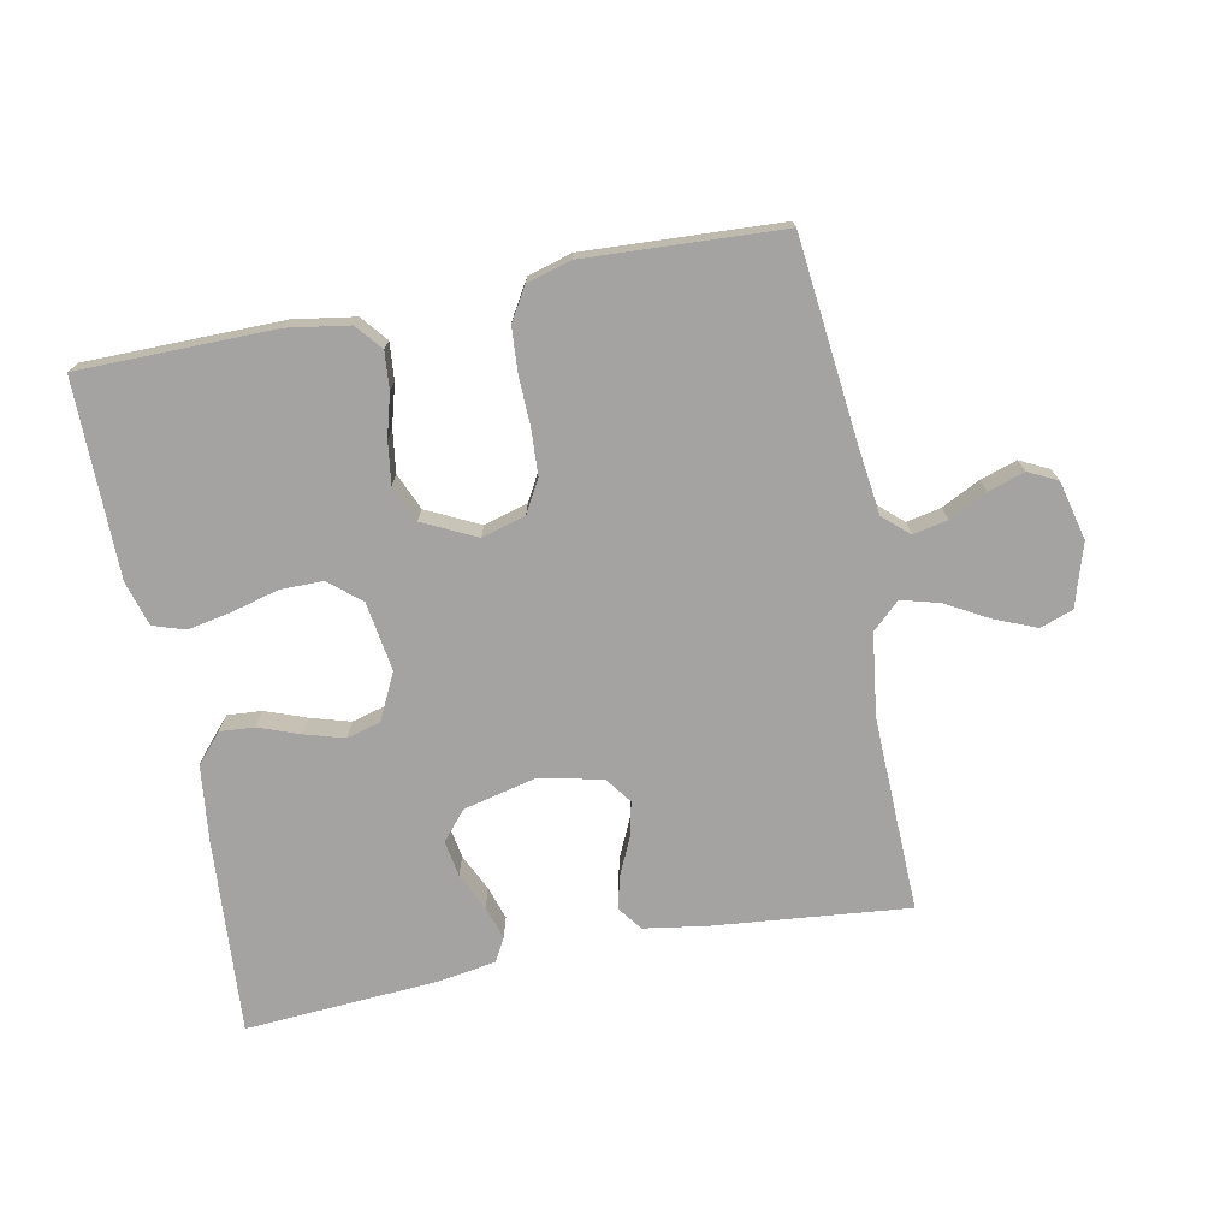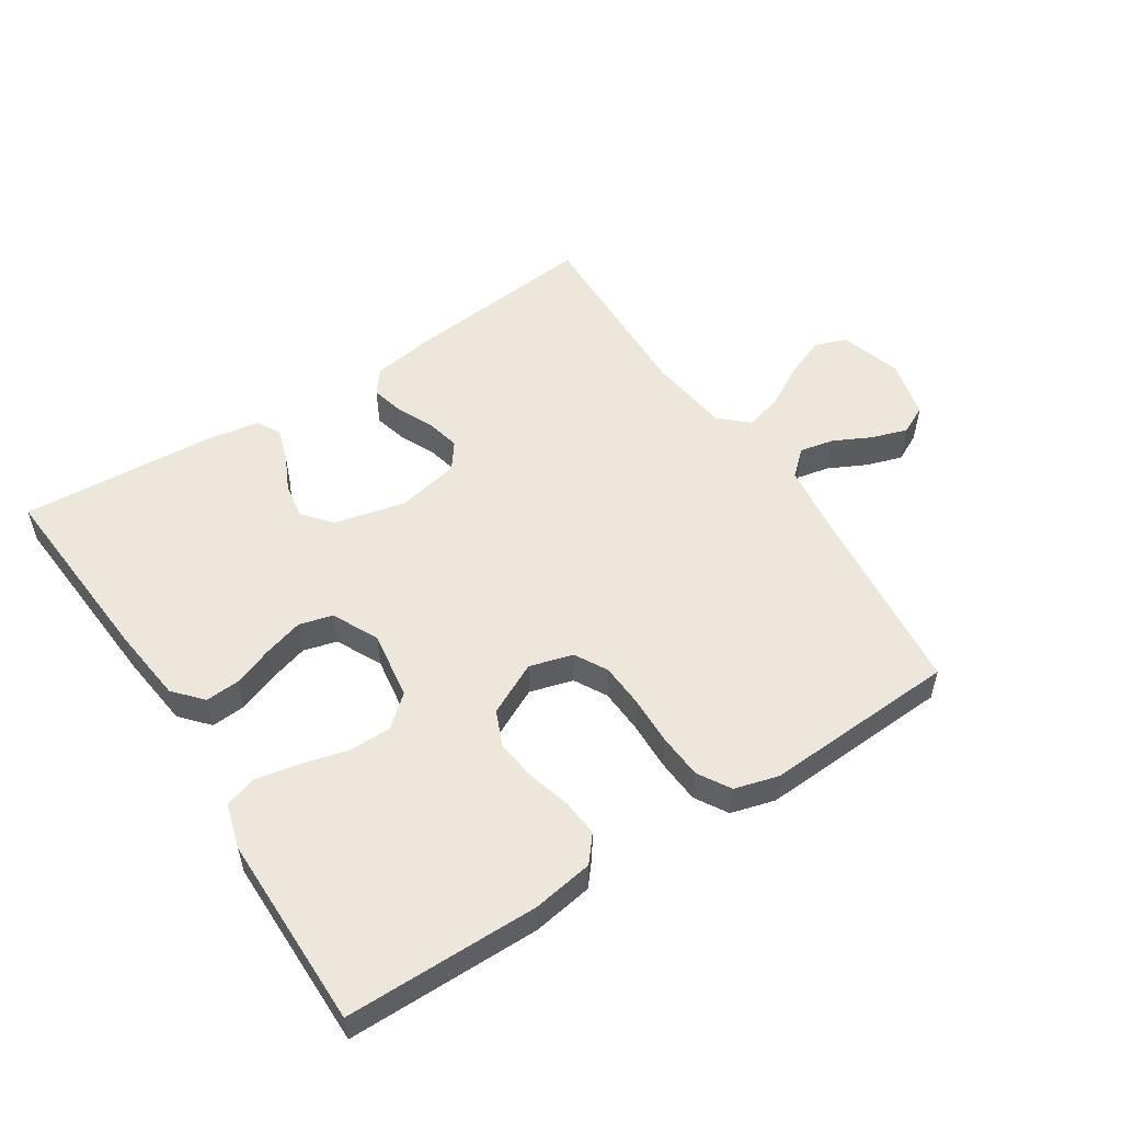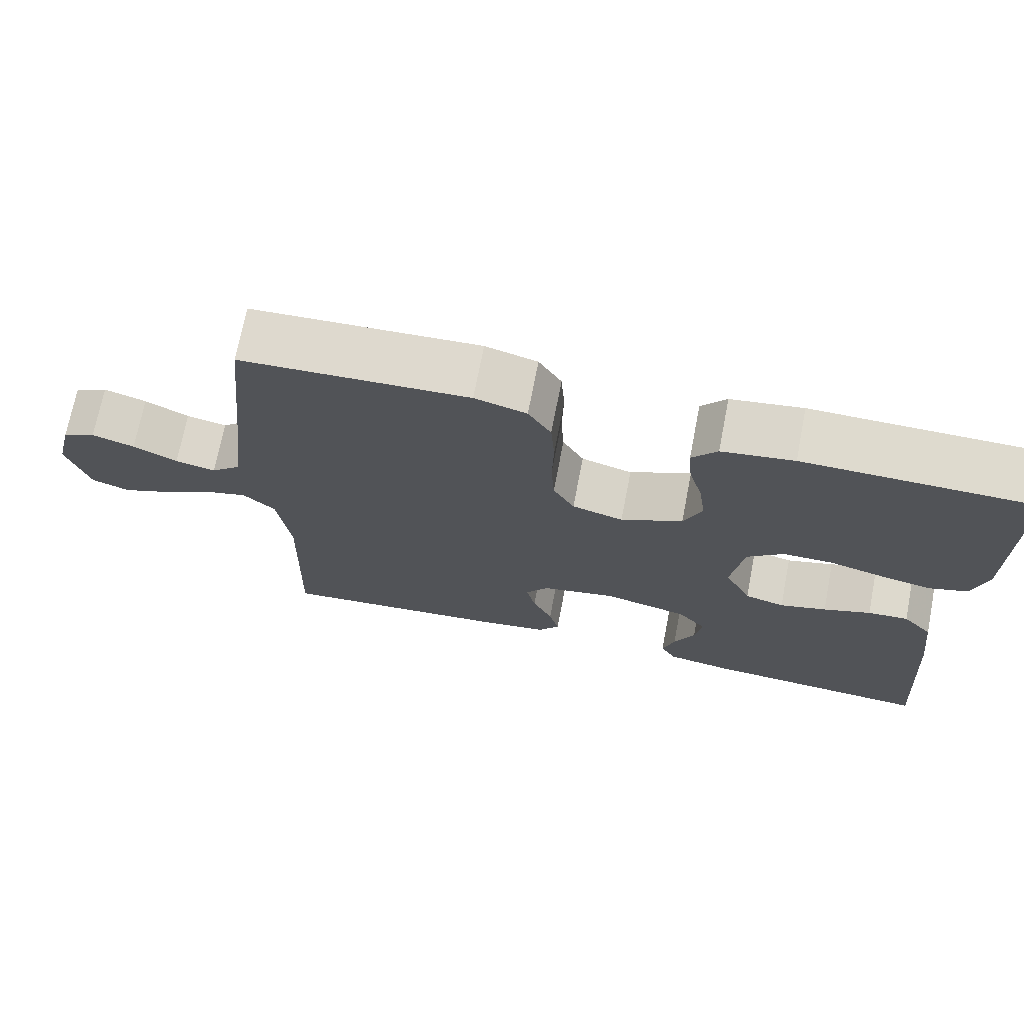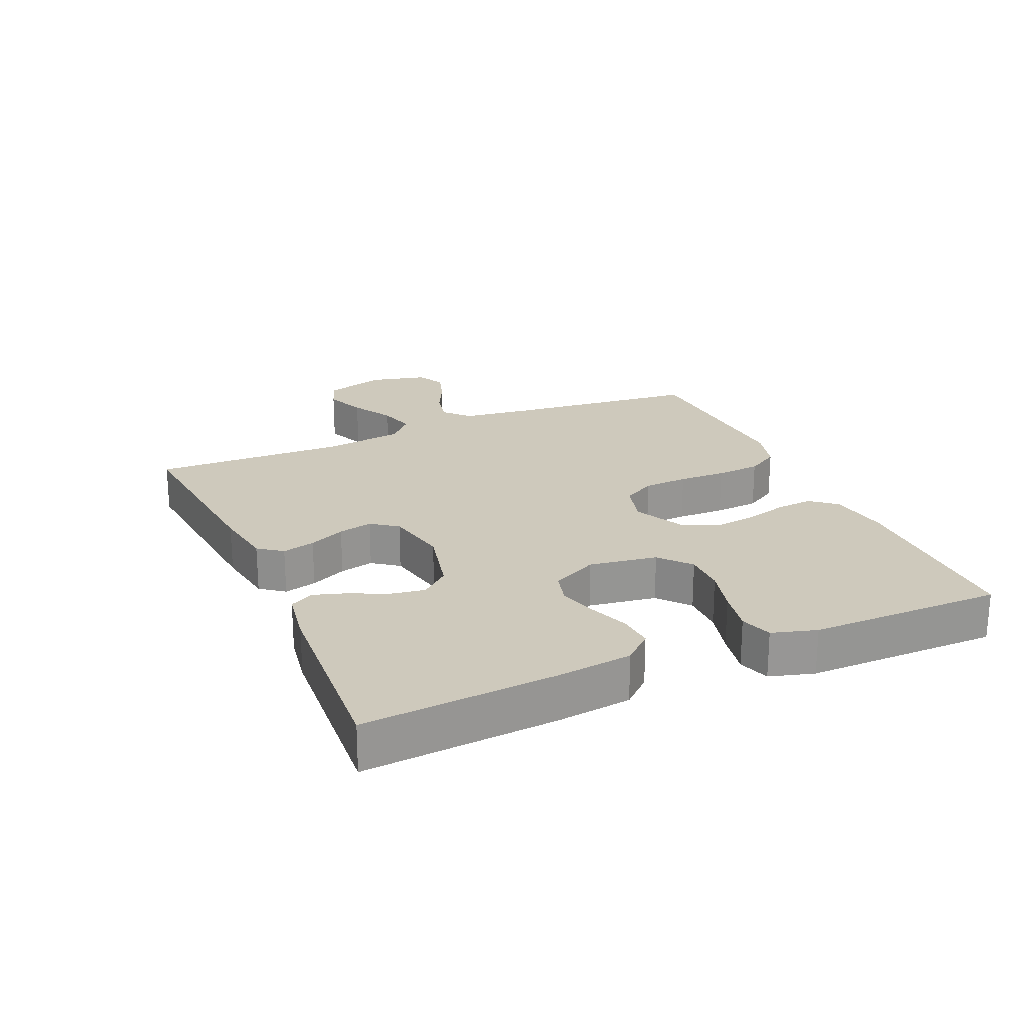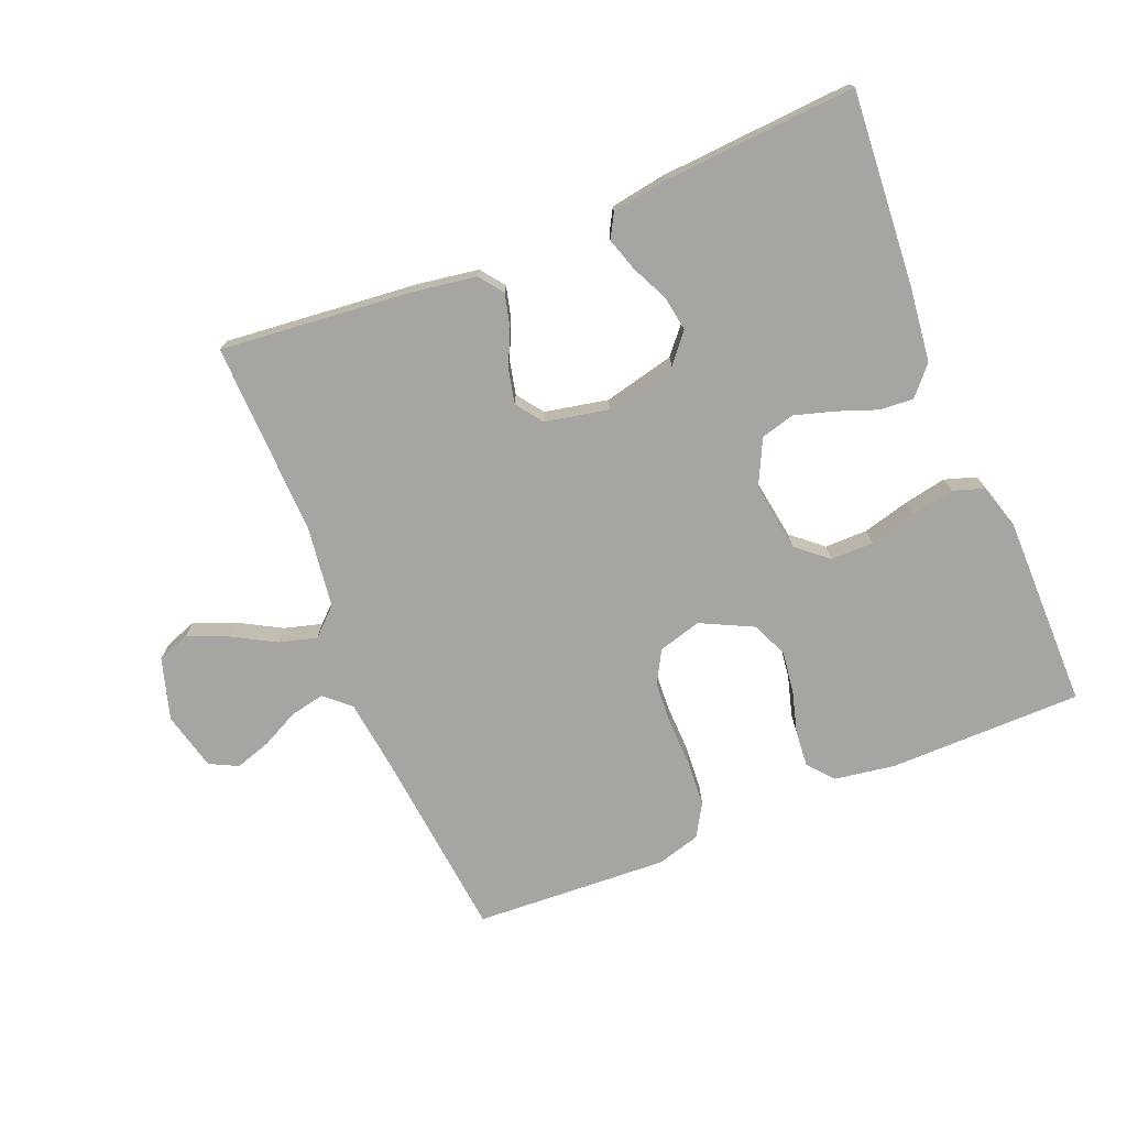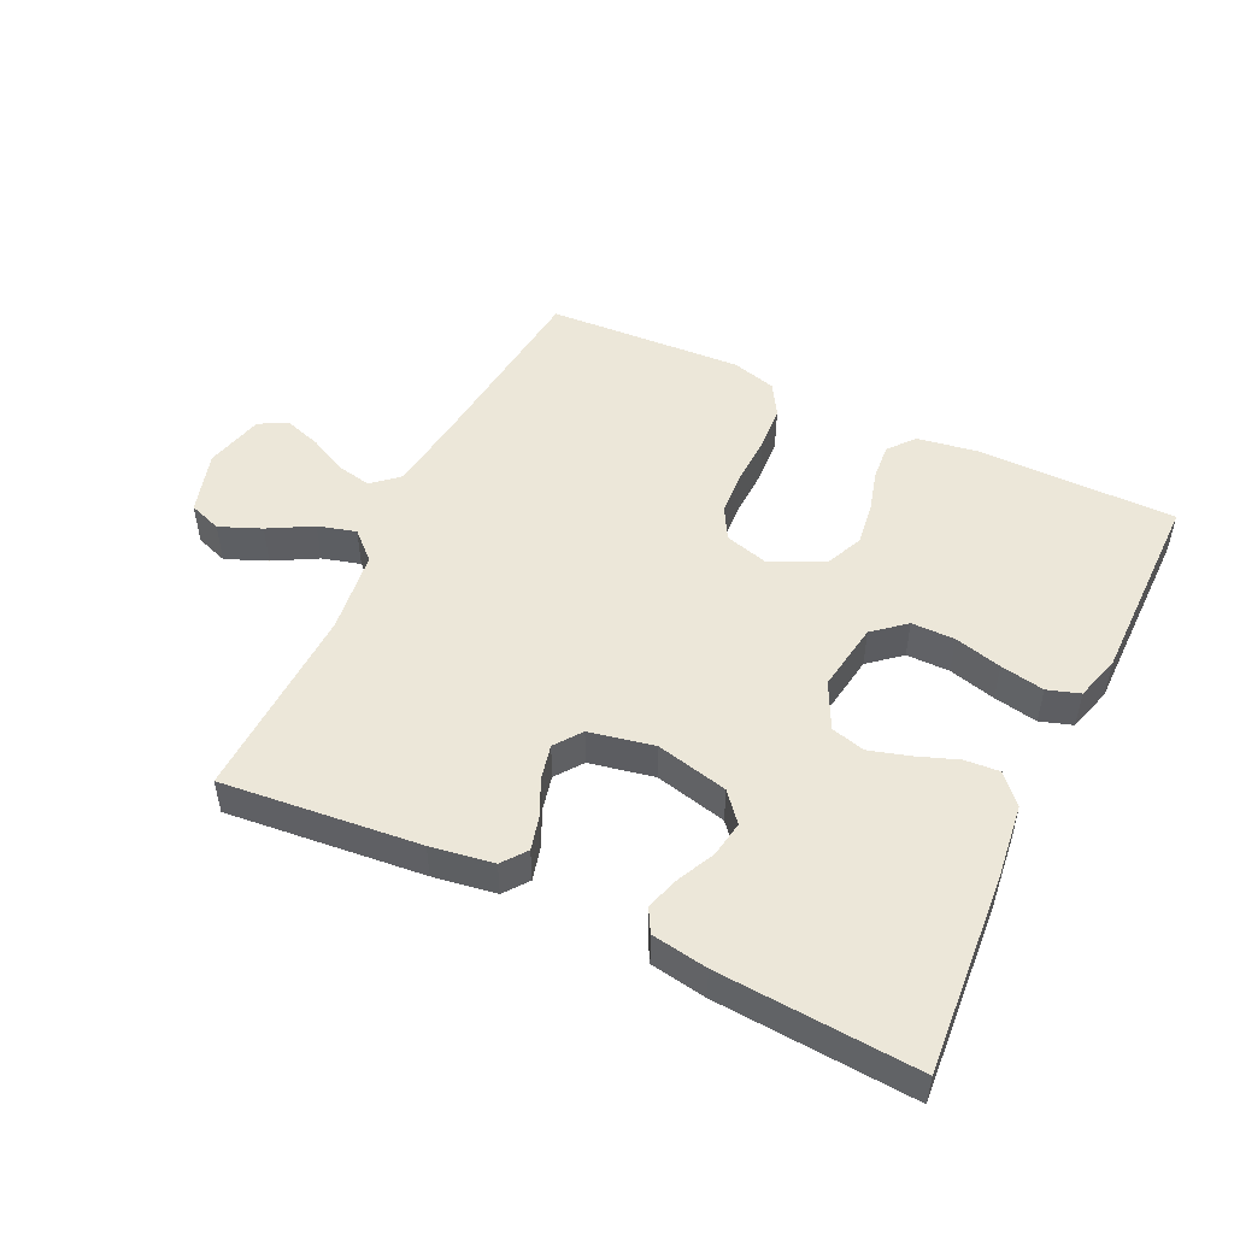
<metadata>
{"format":"obj","ext":"obj","renderer":"f3d","projection":"perspective","resolution":1024,"background":"white","views":[{"elev":-73.1,"azim":11.2,"up":"+Y"},{"elev":53.8,"azim":-32.9,"up":"+Y"},{"elev":71.2,"azim":-169.0,"up":"+Z"},{"elev":22.5,"azim":-113.6,"up":"+Y"},{"elev":-73.6,"azim":-157.7,"up":"+Y"},{"elev":49.8,"azim":-154.4,"up":"+Y"}]}
</metadata>
<code>
v -0.5 0.07 0.5
v -0.2 0.07 0.502
v -0.106 0.07 0.487
v -0.073 0.07 0.447
v -0.078 0.07 0.39
v -0.096 0.07 0.326
v -0.105 0.07 0.261
v -0.081 0.07 0.205
v 0 0.07 0.165
v 0.067 0.07 0.184
v 0.095 0.07 0.234
v 0.099 0.07 0.303
v 0.097 0.07 0.378
v 0.102 0.07 0.447
v 0.132 0.07 0.497
v 0.2 0.07 0.516
v 0.5 0.07 0.5
v 0.531 0.07 0.2
v 0.545 0.07 0.089
v 0.584 0.07 0.054
v 0.637 0.07 0.065
v 0.695 0.07 0.094
v 0.751 0.07 0.112
v 0.795 0.07 0.09
v 0.817 0.07 0
v 0.788 0.07 -0.096
v 0.738 0.07 -0.114
v 0.675 0.07 -0.088
v 0.609 0.07 -0.051
v 0.551 0.07 -0.035
v 0.509 0.07 -0.074
v 0.492 0.07 -0.2
v 0.5 0.07 -0.5
v 0.2 0.07 -0.47
v 0.105 0.07 -0.455
v 0.077 0.07 -0.418
v 0.09 0.07 -0.367
v 0.116 0.07 -0.311
v 0.128 0.07 -0.258
v 0.098 0.07 -0.217
v 0 0.07 -0.197
v -0.11 0.07 -0.223
v -0.147 0.07 -0.267
v -0.138 0.07 -0.322
v -0.111 0.07 -0.379
v -0.095 0.07 -0.43
v -0.115 0.07 -0.466
v -0.2 0.07 -0.48
v -0.5 0.07 -0.5
v -0.478 0.07 -0.2
v -0.464 0.07 -0.084
v -0.425 0.07 -0.04
v -0.372 0.07 -0.044
v -0.31 0.07 -0.067
v -0.249 0.07 -0.085
v -0.197 0.07 -0.071
v -0.162 0.07 0
v -0.178 0.07 0.106
v -0.226 0.07 0.147
v -0.292 0.07 0.147
v -0.364 0.07 0.128
v -0.431 0.07 0.115
v -0.48 0.07 0.131
v -0.5 0.07 0.2
v -0.5 0 0.5
v -0.2 0 0.502
v -0.106 0 0.487
v -0.073 0 0.447
v -0.078 0 0.39
v -0.096 0 0.326
v -0.105 0 0.261
v -0.081 0 0.205
v 0 0 0.165
v 0.067 0 0.184
v 0.095 0 0.234
v 0.099 0 0.303
v 0.097 0 0.378
v 0.102 0 0.447
v 0.132 0 0.497
v 0.2 0 0.516
v 0.5 0 0.5
v 0.531 0 0.2
v 0.545 0 0.089
v 0.584 0 0.054
v 0.637 0 0.065
v 0.695 0 0.094
v 0.751 0 0.112
v 0.795 0 0.09
v 0.817 0 0
v 0.788 0 -0.096
v 0.738 0 -0.114
v 0.675 0 -0.088
v 0.609 0 -0.051
v 0.551 0 -0.035
v 0.509 0 -0.074
v 0.492 0 -0.2
v 0.5 0 -0.5
v 0.2 0 -0.47
v 0.105 0 -0.455
v 0.077 0 -0.418
v 0.09 0 -0.367
v 0.116 0 -0.311
v 0.128 0 -0.258
v 0.098 0 -0.217
v 0 0 -0.197
v -0.11 0 -0.223
v -0.147 0 -0.267
v -0.138 0 -0.322
v -0.111 0 -0.379
v -0.095 0 -0.43
v -0.115 0 -0.466
v -0.2 0 -0.48
v -0.5 0 -0.5
v -0.478 0 -0.2
v -0.464 0 -0.084
v -0.425 0 -0.04
v -0.372 0 -0.044
v -0.31 0 -0.067
v -0.249 0 -0.085
v -0.197 0 -0.071
v -0.162 0 0
v -0.178 0 0.106
v -0.226 0 0.147
v -0.292 0 0.147
v -0.364 0 0.128
v -0.431 0 0.115
v -0.48 0 0.131
v -0.5 0 0.2
f 60 61 62 63
f 60 63 64 1
f 51 52 53 54
f 51 54 55
f 50 51 55
f 49 50 55 56
f 47 48 49 56
f 44 45 46 47
f 43 44 47 56
f 35 36 37 38
f 35 38 39
f 32 33 34 35
f 31 32 35 39
f 30 31 39 40
f 26 27 28 29
f 26 29 30
f 25 26 30
f 24 25 30
f 21 22 23 24
f 20 21 24 30
f 19 20 30 40
f 15 16 17 18
f 12 13 14 15
f 11 12 15 18
f 10 11 18 19
f 3 4 5 6
f 3 6 7
f 2 3 7
f 59 60 1 2
f 58 59 2 7
f 57 58 7 8
f 42 43 56 57
f 41 42 57 8
f 40 41 8 9
f 9 10 19 40
f 127 126 125 124
f 65 128 127 124
f 118 117 116 115
f 119 118 115
f 119 115 114
f 120 119 114 113
f 120 113 112 111
f 111 110 109 108
f 120 111 108 107
f 102 101 100 99
f 103 102 99
f 99 98 97 96
f 103 99 96 95
f 104 103 95 94
f 93 92 91 90
f 94 93 90
f 94 90 89
f 94 89 88
f 88 87 86 85
f 94 88 85 84
f 104 94 84 83
f 82 81 80 79
f 79 78 77 76
f 82 79 76 75
f 83 82 75 74
f 70 69 68 67
f 71 70 67
f 71 67 66
f 66 65 124 123
f 71 66 123 122
f 72 71 122 121
f 121 120 107 106
f 72 121 106 105
f 73 72 105 104
f 104 83 74 73
f 1 65 66 2
f 2 66 67 3
f 3 67 68 4
f 4 68 69 5
f 5 69 70 6
f 6 70 71 7
f 7 71 72 8
f 8 72 73 9
f 9 73 74 10
f 10 74 75 11
f 11 75 76 12
f 12 76 77 13
f 13 77 78 14
f 14 78 79 15
f 15 79 80 16
f 16 80 81 17
f 17 81 82 18
f 18 82 83 19
f 19 83 84 20
f 20 84 85 21
f 21 85 86 22
f 22 86 87 23
f 23 87 88 24
f 24 88 89 25
f 25 89 90 26
f 26 90 91 27
f 27 91 92 28
f 28 92 93 29
f 29 93 94 30
f 30 94 95 31
f 31 95 96 32
f 32 96 97 33
f 33 97 98 34
f 34 98 99 35
f 35 99 100 36
f 36 100 101 37
f 37 101 102 38
f 38 102 103 39
f 39 103 104 40
f 40 104 105 41
f 41 105 106 42
f 42 106 107 43
f 43 107 108 44
f 44 108 109 45
f 45 109 110 46
f 46 110 111 47
f 47 111 112 48
f 48 112 113 49
f 49 113 114 50
f 50 114 115 51
f 51 115 116 52
f 52 116 117 53
f 53 117 118 54
f 54 118 119 55
f 55 119 120 56
f 56 120 121 57
f 57 121 122 58
f 58 122 123 59
f 59 123 124 60
f 60 124 125 61
f 61 125 126 62
f 62 126 127 63
f 63 127 128 64
f 64 128 65 1

</code>
